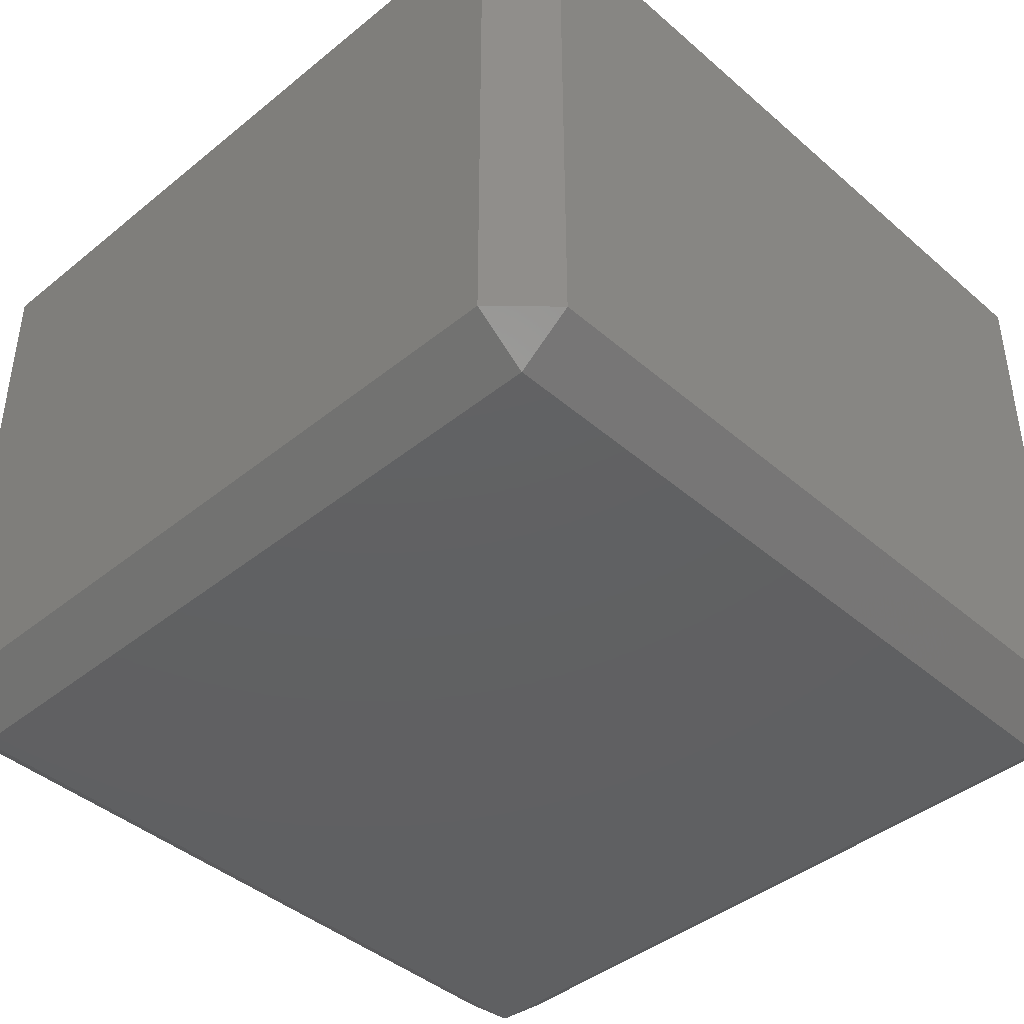
<metadata>
{"format":"stl","ext":"stl","renderer":"f3d","projection":"perspective","resolution":1024,"background":"white","views":[{"elev":-42.3,"azim":-45.9,"up":"+Z"}]}
</metadata>
<code>
# stl→obj: 384 verts, 764 faces
v -0.04667 -0.04667 -0.04005
v -0.04667 -0.0534 -0.035
v -0.0534 -0.04667 -0.035
v -0.04667 -0.03333 -0.04005
v -0.0534 -0.03333 -0.035
v -0.04667 -0.02 -0.04005
v -0.0534 -0.02 -0.035
v -0.04667 -0.006667 -0.04005
v -0.0534 -0.006667 -0.035
v -0.04667 0.006667 -0.04005
v -0.0534 0.006667 -0.035
v -0.04667 0.02 -0.04005
v -0.0534 0.02 -0.035
v -0.04667 0.03333 -0.04005
v -0.0534 0.03333 -0.035
v -0.04667 0.04667 -0.04005
v -0.0534 0.04667 -0.035
v -0.04667 0.0534 -0.035
v -0.03333 -0.04667 -0.04005
v -0.03333 -0.0534 -0.035
v -0.03333 -0.03333 -0.04005
v -0.03333 -0.02 -0.04005
v -0.03333 -0.006667 -0.04005
v -0.03333 0.006667 -0.04005
v -0.03333 0.02 -0.04005
v -0.03333 0.03333 -0.04005
v -0.03333 0.04667 -0.04005
v -0.03333 0.0534 -0.035
v -0.02 -0.04667 -0.04005
v -0.02 -0.0534 -0.035
v -0.02 -0.03333 -0.04005
v -0.02 -0.02 -0.04005
v -0.02 -0.006667 -0.04005
v -0.02 0.006667 -0.04005
v -0.02 0.02 -0.04005
v -0.02 0.03333 -0.04005
v -0.02 0.04667 -0.04005
v -0.02 0.0534 -0.035
v -0.006667 -0.04667 -0.04005
v -0.006667 -0.0534 -0.035
v -0.006667 -0.03333 -0.04005
v -0.006667 -0.02 -0.04005
v -0.006667 -0.006667 -0.04005
v -0.006667 0.006667 -0.04005
v -0.006667 0.02 -0.04005
v -0.006667 0.03333 -0.04005
v -0.006667 0.04667 -0.04005
v -0.006667 0.0534 -0.035
v 0.006667 -0.04667 -0.04005
v 0.006667 -0.0534 -0.035
v 0.006667 -0.03333 -0.04005
v 0.006667 -0.02 -0.04005
v 0.006667 -0.006667 -0.04005
v 0.006667 0.006667 -0.04005
v 0.006667 0.02 -0.04005
v 0.006667 0.03333 -0.04005
v 0.006667 0.04667 -0.04005
v 0.006667 0.0534 -0.035
v 0.02 -0.04667 -0.04005
v 0.02 -0.0534 -0.035
v 0.02 -0.03333 -0.04005
v 0.02 -0.02 -0.04005
v 0.02 -0.006667 -0.04005
v 0.02 0.006667 -0.04005
v 0.02 0.02 -0.04005
v 0.02 0.03333 -0.04005
v 0.02 0.04667 -0.04005
v 0.02 0.0534 -0.035
v 0.03333 -0.04667 -0.04005
v 0.03333 -0.0534 -0.035
v 0.03333 -0.03333 -0.04005
v 0.03333 -0.02 -0.04005
v 0.03333 -0.006667 -0.04005
v 0.03333 0.006667 -0.04005
v 0.03333 0.02 -0.04005
v 0.03333 0.03333 -0.04005
v 0.03333 0.04667 -0.04005
v 0.03333 0.0534 -0.035
v 0.04667 -0.04667 -0.04005
v 0.04667 -0.0534 -0.035
v 0.04667 -0.03333 -0.04005
v 0.04667 -0.02 -0.04005
v 0.04667 -0.006667 -0.04005
v 0.04667 0.006667 -0.04005
v 0.04667 0.02 -0.04005
v 0.04667 0.03333 -0.04005
v 0.04667 0.04667 -0.04005
v 0.04667 0.0534 -0.035
v 0.0534 -0.04667 -0.035
v 0.0534 -0.03333 -0.035
v 0.0534 -0.02 -0.035
v 0.0534 -0.006667 -0.035
v 0.0534 0.006667 -0.035
v 0.0534 0.02 -0.035
v 0.0534 0.03333 -0.035
v 0.0534 0.04667 -0.035
v -0.04667 -0.0534 -0.025
v -0.0534 -0.04667 -0.025
v -0.0534 -0.03333 -0.025
v -0.0534 -0.02 -0.025
v -0.0534 -0.006667 -0.025
v -0.0534 0.006667 -0.025
v -0.0534 0.02 -0.025
v -0.0534 0.03333 -0.025
v -0.0534 0.04667 -0.025
v -0.04667 0.0534 -0.025
v -0.03333 -0.0534 -0.025
v -0.03333 0.0534 -0.025
v -0.02 -0.0534 -0.025
v -0.02 0.0534 -0.025
v -0.006667 -0.0534 -0.025
v -0.006667 0.0534 -0.025
v 0.006667 -0.0534 -0.025
v 0.006667 0.0534 -0.025
v 0.02 -0.0534 -0.025
v 0.02 0.0534 -0.025
v 0.03333 -0.0534 -0.025
v 0.03333 0.0534 -0.025
v 0.04667 -0.0534 -0.025
v 0.04667 0.0534 -0.025
v 0.0534 -0.04667 -0.025
v 0.0534 -0.03333 -0.025
v 0.0534 -0.02 -0.025
v 0.0534 -0.006667 -0.025
v 0.0534 0.006667 -0.025
v 0.0534 0.02 -0.025
v 0.0534 0.03333 -0.025
v 0.0534 0.04667 -0.025
v -0.04667 -0.0534 -0.015
v -0.0534 -0.04667 -0.015
v -0.0534 -0.03333 -0.015
v -0.0534 -0.02 -0.015
v -0.0534 -0.006667 -0.015
v -0.0534 0.006667 -0.015
v -0.0534 0.02 -0.015
v -0.0534 0.03333 -0.015
v -0.0534 0.04667 -0.015
v -0.04667 0.0534 -0.015
v -0.03333 -0.0534 -0.015
v -0.03333 0.0534 -0.015
v -0.02 -0.0534 -0.015
v -0.02 0.0534 -0.015
v -0.006667 -0.0534 -0.015
v -0.006667 0.0534 -0.015
v 0.006667 -0.0534 -0.015
v 0.006667 0.0534 -0.015
v 0.02 -0.0534 -0.015
v 0.02 0.0534 -0.015
v 0.03333 -0.0534 -0.015
v 0.03333 0.0534 -0.015
v 0.04667 -0.0534 -0.015
v 0.04667 0.0534 -0.015
v 0.0534 -0.04667 -0.015
v 0.0534 -0.03333 -0.015
v 0.0534 -0.02 -0.015
v 0.0534 -0.006667 -0.015
v 0.0534 0.006667 -0.015
v 0.0534 0.02 -0.015
v 0.0534 0.03333 -0.015
v 0.0534 0.04667 -0.015
v -0.04667 -0.0534 -0.005
v -0.0534 -0.04667 -0.005
v -0.0534 -0.03333 -0.005
v -0.0534 -0.02 -0.005
v -0.0534 -0.006667 -0.005
v -0.0534 0.006667 -0.005
v -0.0534 0.02 -0.005
v -0.0534 0.03333 -0.005
v -0.0534 0.04667 -0.005
v -0.04667 0.0534 -0.005
v -0.03333 -0.0534 -0.005
v -0.03333 0.0534 -0.005
v -0.02 -0.0534 -0.005
v -0.02 0.0534 -0.005
v -0.006667 -0.0534 -0.005
v -0.006667 0.0534 -0.005
v 0.006667 -0.0534 -0.005
v 0.006667 0.0534 -0.005
v 0.02 -0.0534 -0.005
v 0.02 0.0534 -0.005
v 0.03333 -0.0534 -0.005
v 0.03333 0.0534 -0.005
v 0.04667 -0.0534 -0.005
v 0.04667 0.0534 -0.005
v 0.0534 -0.04667 -0.005
v 0.0534 -0.03333 -0.005
v 0.0534 -0.02 -0.005
v 0.0534 -0.006667 -0.005
v 0.0534 0.006667 -0.005
v 0.0534 0.02 -0.005
v 0.0534 0.03333 -0.005
v 0.0534 0.04667 -0.005
v -0.04667 -0.0534 0.005
v -0.0534 -0.04667 0.005
v -0.0534 -0.03333 0.005
v -0.0534 -0.02 0.005
v -0.0534 -0.006667 0.005
v -0.0534 0.006667 0.005
v -0.0534 0.02 0.005
v -0.0534 0.03333 0.005
v -0.0534 0.04667 0.005
v -0.04667 0.0534 0.005
v -0.03333 -0.0534 0.005
v -0.03333 0.0534 0.005
v -0.02 -0.0534 0.005
v -0.02 0.0534 0.005
v -0.006667 -0.0534 0.005
v -0.006667 0.0534 0.005
v 0.006667 -0.0534 0.005
v 0.006667 0.0534 0.005
v 0.02 -0.0534 0.005
v 0.02 0.0534 0.005
v 0.03333 -0.0534 0.005
v 0.03333 0.0534 0.005
v 0.04667 -0.0534 0.005
v 0.04667 0.0534 0.005
v 0.0534 -0.04667 0.005
v 0.0534 -0.03333 0.005
v 0.0534 -0.02 0.005
v 0.0534 -0.006667 0.005
v 0.0534 0.006667 0.005
v 0.0534 0.02 0.005
v 0.0534 0.03333 0.005
v 0.0534 0.04667 0.005
v -0.04667 -0.0534 0.015
v -0.0534 -0.04667 0.015
v -0.0534 -0.03333 0.015
v -0.0534 -0.02 0.015
v -0.0534 -0.006667 0.015
v -0.0534 0.006667 0.015
v -0.0534 0.02 0.015
v -0.0534 0.03333 0.015
v -0.0534 0.04667 0.015
v -0.04667 0.0534 0.015
v -0.03333 -0.0534 0.015
v -0.03333 0.0534 0.015
v -0.02 -0.0534 0.015
v -0.02 0.0534 0.015
v -0.006667 -0.0534 0.015
v -0.006667 0.0534 0.015
v 0.006667 -0.0534 0.015
v 0.006667 0.0534 0.015
v 0.02 -0.0534 0.015
v 0.02 0.0534 0.015
v 0.03333 -0.0534 0.015
v 0.03333 0.0534 0.015
v 0.04667 -0.0534 0.015
v 0.04667 0.0534 0.015
v 0.0534 -0.04667 0.015
v 0.0534 -0.03333 0.015
v 0.0534 -0.02 0.015
v 0.0534 -0.006667 0.015
v 0.0534 0.006667 0.015
v 0.0534 0.02 0.015
v 0.0534 0.03333 0.015
v 0.0534 0.04667 0.015
v -0.04667 -0.0534 0.025
v -0.0534 -0.04667 0.025
v -0.0534 -0.03333 0.025
v -0.0534 -0.02 0.025
v -0.0534 -0.006667 0.025
v -0.0534 0.006667 0.025
v -0.0534 0.02 0.025
v -0.0534 0.03333 0.025
v -0.0534 0.04667 0.025
v -0.04667 0.0534 0.025
v -0.03333 -0.0534 0.025
v -0.03333 0.0534 0.025
v -0.02 -0.0534 0.025
v -0.02 0.0534 0.025
v -0.006667 -0.0534 0.025
v -0.006667 0.0534 0.025
v 0.006667 -0.0534 0.025
v 0.006667 0.0534 0.025
v 0.02 -0.0534 0.025
v 0.02 0.0534 0.025
v 0.03333 -0.0534 0.025
v 0.03333 0.0534 0.025
v 0.04667 -0.0534 0.025
v 0.04667 0.0534 0.025
v 0.0534 -0.04667 0.025
v 0.0534 -0.03333 0.025
v 0.0534 -0.02 0.025
v 0.0534 -0.006667 0.025
v 0.0534 0.006667 0.025
v 0.0534 0.02 0.025
v 0.0534 0.03333 0.025
v 0.0534 0.04667 0.025
v -0.04667 -0.0534 0.035
v -0.0534 -0.04667 0.035
v -0.0534 -0.03333 0.035
v -0.0534 -0.02 0.035
v -0.0534 -0.006667 0.035
v -0.0534 0.006667 0.035
v -0.0534 0.02 0.035
v -0.0534 0.03333 0.035
v -0.0534 0.04667 0.035
v -0.04667 0.0534 0.035
v -0.03333 -0.0534 0.035
v -0.03333 0.0534 0.035
v -0.02 -0.0534 0.035
v -0.02 0.0534 0.035
v -0.006667 -0.0534 0.035
v -0.006667 0.0534 0.035
v 0.006667 -0.0534 0.035
v 0.006667 0.0534 0.035
v 0.02 -0.0534 0.035
v 0.02 0.0534 0.035
v 0.03333 -0.0534 0.035
v 0.03333 0.0534 0.035
v 0.04667 -0.0534 0.035
v 0.04667 0.0534 0.035
v 0.0534 -0.04667 0.035
v 0.0534 -0.03333 0.035
v 0.0534 -0.02 0.035
v 0.0534 -0.006667 0.035
v 0.0534 0.006667 0.035
v 0.0534 0.02 0.035
v 0.0534 0.03333 0.035
v 0.0534 0.04667 0.035
v -0.04667 -0.04667 0.04005
v -0.04667 -0.03333 0.04005
v -0.04667 -0.02 0.04005
v -0.04667 -0.006667 0.04005
v -0.04667 0.006667 0.04005
v -0.04667 0.02 0.04005
v -0.04667 0.03333 0.04005
v -0.04667 0.04667 0.04005
v -0.03333 -0.04667 0.04005
v -0.03333 -0.03333 0.04005
v -0.03333 -0.02 0.04005
v -0.03333 -0.006667 0.04005
v -0.03333 0.006667 0.04005
v -0.03333 0.02 0.04005
v -0.03333 0.03333 0.04005
v -0.03333 0.04667 0.04005
v -0.02 -0.04667 0.04005
v -0.02 -0.03333 0.04005
v -0.02 -0.02 0.04005
v -0.02 -0.006667 0.04005
v -0.02 0.006667 0.04005
v -0.02 0.02 0.04005
v -0.02 0.03333 0.04005
v -0.02 0.04667 0.04005
v -0.006667 -0.04667 0.04005
v -0.006667 -0.03333 0.04005
v -0.006667 -0.02 0.04005
v -0.006667 -0.006667 0.04005
v -0.006667 0.006667 0.04005
v -0.006667 0.02 0.04005
v -0.006667 0.03333 0.04005
v -0.006667 0.04667 0.04005
v 0.006667 -0.04667 0.04005
v 0.006667 -0.03333 0.04005
v 0.006667 -0.02 0.04005
v 0.006667 -0.006667 0.04005
v 0.006667 0.006667 0.04005
v 0.006667 0.02 0.04005
v 0.006667 0.03333 0.04005
v 0.006667 0.04667 0.04005
v 0.02 -0.04667 0.04005
v 0.02 -0.03333 0.04005
v 0.02 -0.02 0.04005
v 0.02 -0.006667 0.04005
v 0.02 0.006667 0.04005
v 0.02 0.02 0.04005
v 0.02 0.03333 0.04005
v 0.02 0.04667 0.04005
v 0.03333 -0.04667 0.04005
v 0.03333 -0.03333 0.04005
v 0.03333 -0.02 0.04005
v 0.03333 -0.006667 0.04005
v 0.03333 0.006667 0.04005
v 0.03333 0.02 0.04005
v 0.03333 0.03333 0.04005
v 0.03333 0.04667 0.04005
v 0.04667 -0.04667 0.04005
v 0.04667 -0.03333 0.04005
v 0.04667 -0.02 0.04005
v 0.04667 -0.006667 0.04005
v 0.04667 0.006667 0.04005
v 0.04667 0.02 0.04005
v 0.04667 0.03333 0.04005
v 0.04667 0.04667 0.04005
f 1 2 3
f 1 3 4
f 4 3 5
f 4 5 6
f 6 5 7
f 6 7 8
f 8 7 9
f 8 9 10
f 10 9 11
f 10 11 12
f 12 11 13
f 12 13 14
f 14 13 15
f 14 15 16
f 16 15 17
f 16 17 18
f 1 19 2
f 2 19 20
f 1 4 19
f 19 4 21
f 4 6 21
f 21 6 22
f 6 8 22
f 22 8 23
f 8 10 23
f 23 10 24
f 10 12 24
f 24 12 25
f 12 14 25
f 25 14 26
f 14 16 26
f 26 16 27
f 16 18 27
f 27 18 28
f 19 29 20
f 20 29 30
f 19 21 29
f 29 21 31
f 21 22 31
f 31 22 32
f 22 23 32
f 32 23 33
f 23 24 33
f 33 24 34
f 24 25 34
f 34 25 35
f 25 26 35
f 35 26 36
f 26 27 36
f 36 27 37
f 27 28 37
f 37 28 38
f 29 39 30
f 30 39 40
f 29 31 39
f 39 31 41
f 31 32 41
f 41 32 42
f 32 33 42
f 42 33 43
f 33 34 43
f 43 34 44
f 34 35 44
f 44 35 45
f 35 36 45
f 45 36 46
f 36 37 46
f 46 37 47
f 37 38 47
f 47 38 48
f 39 49 40
f 40 49 50
f 39 41 49
f 49 41 51
f 41 42 51
f 51 42 52
f 42 43 52
f 52 43 53
f 43 44 53
f 53 44 54
f 44 45 54
f 54 45 55
f 45 46 55
f 55 46 56
f 46 47 56
f 56 47 57
f 47 48 57
f 57 48 58
f 49 59 50
f 50 59 60
f 49 51 59
f 59 51 61
f 51 52 61
f 61 52 62
f 52 53 62
f 62 53 63
f 53 54 63
f 63 54 64
f 54 55 64
f 64 55 65
f 55 56 65
f 65 56 66
f 56 57 66
f 66 57 67
f 57 58 67
f 67 58 68
f 59 69 60
f 60 69 70
f 59 61 69
f 69 61 71
f 61 62 71
f 71 62 72
f 62 63 72
f 72 63 73
f 63 64 73
f 73 64 74
f 64 65 74
f 74 65 75
f 65 66 75
f 75 66 76
f 66 67 76
f 76 67 77
f 67 68 77
f 77 68 78
f 69 79 70
f 70 79 80
f 69 71 79
f 79 71 81
f 71 72 81
f 81 72 82
f 72 73 82
f 82 73 83
f 73 74 83
f 83 74 84
f 74 75 84
f 84 75 85
f 75 76 85
f 85 76 86
f 76 77 86
f 86 77 87
f 77 78 87
f 87 78 88
f 79 89 80
f 79 81 89
f 89 81 90
f 81 82 90
f 90 82 91
f 82 83 91
f 91 83 92
f 83 84 92
f 92 84 93
f 84 85 93
f 93 85 94
f 85 86 94
f 94 86 95
f 86 87 95
f 95 87 96
f 87 88 96
f 2 97 3
f 3 97 98
f 3 98 5
f 5 98 99
f 5 99 7
f 7 99 100
f 7 100 9
f 9 100 101
f 9 101 11
f 11 101 102
f 11 102 13
f 13 102 103
f 13 103 15
f 15 103 104
f 15 104 17
f 17 104 105
f 17 105 18
f 18 105 106
f 20 107 2
f 2 107 97
f 28 18 108
f 108 18 106
f 30 109 20
f 20 109 107
f 38 28 110
f 110 28 108
f 40 111 30
f 30 111 109
f 48 38 112
f 112 38 110
f 50 113 40
f 40 113 111
f 58 48 114
f 114 48 112
f 60 115 50
f 50 115 113
f 68 58 116
f 116 58 114
f 70 117 60
f 60 117 115
f 78 68 118
f 118 68 116
f 80 119 70
f 70 119 117
f 88 78 120
f 120 78 118
f 80 89 119
f 119 89 121
f 89 90 121
f 121 90 122
f 90 91 122
f 122 91 123
f 91 92 123
f 123 92 124
f 92 93 124
f 124 93 125
f 93 94 125
f 125 94 126
f 94 95 126
f 126 95 127
f 95 96 127
f 127 96 128
f 96 88 128
f 128 88 120
f 97 129 98
f 98 129 130
f 98 130 99
f 99 130 131
f 99 131 100
f 100 131 132
f 100 132 101
f 101 132 133
f 101 133 102
f 102 133 134
f 102 134 103
f 103 134 135
f 103 135 104
f 104 135 136
f 104 136 105
f 105 136 137
f 105 137 106
f 106 137 138
f 107 139 97
f 97 139 129
f 108 106 140
f 140 106 138
f 109 141 107
f 107 141 139
f 110 108 142
f 142 108 140
f 111 143 109
f 109 143 141
f 112 110 144
f 144 110 142
f 113 145 111
f 111 145 143
f 114 112 146
f 146 112 144
f 115 147 113
f 113 147 145
f 116 114 148
f 148 114 146
f 117 149 115
f 115 149 147
f 118 116 150
f 150 116 148
f 119 151 117
f 117 151 149
f 120 118 152
f 152 118 150
f 119 121 151
f 151 121 153
f 121 122 153
f 153 122 154
f 122 123 154
f 154 123 155
f 123 124 155
f 155 124 156
f 124 125 156
f 156 125 157
f 125 126 157
f 157 126 158
f 126 127 158
f 158 127 159
f 127 128 159
f 159 128 160
f 128 120 160
f 160 120 152
f 129 161 130
f 130 161 162
f 130 162 131
f 131 162 163
f 131 163 132
f 132 163 164
f 132 164 133
f 133 164 165
f 133 165 134
f 134 165 166
f 134 166 135
f 135 166 167
f 135 167 136
f 136 167 168
f 136 168 137
f 137 168 169
f 137 169 138
f 138 169 170
f 139 171 129
f 129 171 161
f 140 138 172
f 172 138 170
f 141 173 139
f 139 173 171
f 142 140 174
f 174 140 172
f 143 175 141
f 141 175 173
f 144 142 176
f 176 142 174
f 145 177 143
f 143 177 175
f 146 144 178
f 178 144 176
f 147 179 145
f 145 179 177
f 148 146 180
f 180 146 178
f 149 181 147
f 147 181 179
f 150 148 182
f 182 148 180
f 151 183 149
f 149 183 181
f 152 150 184
f 184 150 182
f 151 153 183
f 183 153 185
f 153 154 185
f 185 154 186
f 154 155 186
f 186 155 187
f 155 156 187
f 187 156 188
f 156 157 188
f 188 157 189
f 157 158 189
f 189 158 190
f 158 159 190
f 190 159 191
f 159 160 191
f 191 160 192
f 160 152 192
f 192 152 184
f 161 193 162
f 162 193 194
f 162 194 163
f 163 194 195
f 163 195 164
f 164 195 196
f 164 196 165
f 165 196 197
f 165 197 166
f 166 197 198
f 166 198 167
f 167 198 199
f 167 199 168
f 168 199 200
f 168 200 169
f 169 200 201
f 169 201 170
f 170 201 202
f 171 203 161
f 161 203 193
f 172 170 204
f 204 170 202
f 173 205 171
f 171 205 203
f 174 172 206
f 206 172 204
f 175 207 173
f 173 207 205
f 176 174 208
f 208 174 206
f 177 209 175
f 175 209 207
f 178 176 210
f 210 176 208
f 179 211 177
f 177 211 209
f 180 178 212
f 212 178 210
f 181 213 179
f 179 213 211
f 182 180 214
f 214 180 212
f 183 215 181
f 181 215 213
f 184 182 216
f 216 182 214
f 183 185 215
f 215 185 217
f 185 186 217
f 217 186 218
f 186 187 218
f 218 187 219
f 187 188 219
f 219 188 220
f 188 189 220
f 220 189 221
f 189 190 221
f 221 190 222
f 190 191 222
f 222 191 223
f 191 192 223
f 223 192 224
f 192 184 224
f 224 184 216
f 193 225 194
f 194 225 226
f 194 226 195
f 195 226 227
f 195 227 196
f 196 227 228
f 196 228 197
f 197 228 229
f 197 229 198
f 198 229 230
f 198 230 199
f 199 230 231
f 199 231 200
f 200 231 232
f 200 232 201
f 201 232 233
f 201 233 202
f 202 233 234
f 203 235 193
f 193 235 225
f 204 202 236
f 236 202 234
f 205 237 203
f 203 237 235
f 206 204 238
f 238 204 236
f 207 239 205
f 205 239 237
f 208 206 240
f 240 206 238
f 209 241 207
f 207 241 239
f 210 208 242
f 242 208 240
f 211 243 209
f 209 243 241
f 212 210 244
f 244 210 242
f 213 245 211
f 211 245 243
f 214 212 246
f 246 212 244
f 215 247 213
f 213 247 245
f 216 214 248
f 248 214 246
f 215 217 247
f 247 217 249
f 217 218 249
f 249 218 250
f 218 219 250
f 250 219 251
f 219 220 251
f 251 220 252
f 220 221 252
f 252 221 253
f 221 222 253
f 253 222 254
f 222 223 254
f 254 223 255
f 223 224 255
f 255 224 256
f 224 216 256
f 256 216 248
f 225 257 226
f 226 257 258
f 226 258 227
f 227 258 259
f 227 259 228
f 228 259 260
f 228 260 229
f 229 260 261
f 229 261 230
f 230 261 262
f 230 262 231
f 231 262 263
f 231 263 232
f 232 263 264
f 232 264 233
f 233 264 265
f 233 265 234
f 234 265 266
f 235 267 225
f 225 267 257
f 236 234 268
f 268 234 266
f 237 269 235
f 235 269 267
f 238 236 270
f 270 236 268
f 239 271 237
f 237 271 269
f 240 238 272
f 272 238 270
f 241 273 239
f 239 273 271
f 242 240 274
f 274 240 272
f 243 275 241
f 241 275 273
f 244 242 276
f 276 242 274
f 245 277 243
f 243 277 275
f 246 244 278
f 278 244 276
f 247 279 245
f 245 279 277
f 248 246 280
f 280 246 278
f 247 249 279
f 279 249 281
f 249 250 281
f 281 250 282
f 250 251 282
f 282 251 283
f 251 252 283
f 283 252 284
f 252 253 284
f 284 253 285
f 253 254 285
f 285 254 286
f 254 255 286
f 286 255 287
f 255 256 287
f 287 256 288
f 256 248 288
f 288 248 280
f 257 289 258
f 258 289 290
f 258 290 259
f 259 290 291
f 259 291 260
f 260 291 292
f 260 292 261
f 261 292 293
f 261 293 262
f 262 293 294
f 262 294 263
f 263 294 295
f 263 295 264
f 264 295 296
f 264 296 265
f 265 296 297
f 265 297 266
f 266 297 298
f 267 299 257
f 257 299 289
f 268 266 300
f 300 266 298
f 269 301 267
f 267 301 299
f 270 268 302
f 302 268 300
f 271 303 269
f 269 303 301
f 272 270 304
f 304 270 302
f 273 305 271
f 271 305 303
f 274 272 306
f 306 272 304
f 275 307 273
f 273 307 305
f 276 274 308
f 308 274 306
f 277 309 275
f 275 309 307
f 278 276 310
f 310 276 308
f 279 311 277
f 277 311 309
f 280 278 312
f 312 278 310
f 279 281 311
f 311 281 313
f 281 282 313
f 313 282 314
f 282 283 314
f 314 283 315
f 283 284 315
f 315 284 316
f 284 285 316
f 316 285 317
f 285 286 317
f 317 286 318
f 286 287 318
f 318 287 319
f 287 288 319
f 319 288 320
f 288 280 320
f 320 280 312
f 289 321 290
f 290 321 291
f 291 321 322
f 291 322 292
f 292 322 323
f 292 323 293
f 293 323 324
f 293 324 294
f 294 324 325
f 294 325 295
f 295 325 326
f 295 326 296
f 296 326 327
f 296 327 297
f 297 327 328
f 297 328 298
f 299 329 289
f 289 329 321
f 321 329 322
f 322 329 330
f 322 330 323
f 323 330 331
f 323 331 324
f 324 331 332
f 324 332 325
f 325 332 333
f 325 333 326
f 326 333 334
f 326 334 327
f 327 334 335
f 327 335 328
f 328 335 336
f 300 298 336
f 336 298 328
f 301 337 299
f 299 337 329
f 329 337 330
f 330 337 338
f 330 338 331
f 331 338 339
f 331 339 332
f 332 339 340
f 332 340 333
f 333 340 341
f 333 341 334
f 334 341 342
f 334 342 335
f 335 342 343
f 335 343 336
f 336 343 344
f 302 300 344
f 344 300 336
f 303 345 301
f 301 345 337
f 337 345 338
f 338 345 346
f 338 346 339
f 339 346 347
f 339 347 340
f 340 347 348
f 340 348 341
f 341 348 349
f 341 349 342
f 342 349 350
f 342 350 343
f 343 350 351
f 343 351 344
f 344 351 352
f 304 302 352
f 352 302 344
f 305 353 303
f 303 353 345
f 345 353 346
f 346 353 354
f 346 354 347
f 347 354 355
f 347 355 348
f 348 355 356
f 348 356 349
f 349 356 357
f 349 357 350
f 350 357 358
f 350 358 351
f 351 358 359
f 351 359 352
f 352 359 360
f 306 304 360
f 360 304 352
f 307 361 305
f 305 361 353
f 353 361 354
f 354 361 362
f 354 362 355
f 355 362 363
f 355 363 356
f 356 363 364
f 356 364 357
f 357 364 365
f 357 365 358
f 358 365 366
f 358 366 359
f 359 366 367
f 359 367 360
f 360 367 368
f 308 306 368
f 368 306 360
f 309 369 307
f 307 369 361
f 361 369 362
f 362 369 370
f 362 370 363
f 363 370 371
f 363 371 364
f 364 371 372
f 364 372 365
f 365 372 373
f 365 373 366
f 366 373 374
f 366 374 367
f 367 374 375
f 367 375 368
f 368 375 376
f 310 308 376
f 376 308 368
f 311 377 309
f 309 377 369
f 369 377 370
f 370 377 378
f 370 378 371
f 371 378 379
f 371 379 372
f 372 379 380
f 372 380 373
f 373 380 381
f 373 381 374
f 374 381 382
f 374 382 375
f 375 382 383
f 375 383 376
f 376 383 384
f 312 310 384
f 384 310 376
f 311 313 377
f 313 314 377
f 377 314 378
f 314 315 378
f 378 315 379
f 315 316 379
f 379 316 380
f 316 317 380
f 380 317 381
f 317 318 381
f 381 318 382
f 318 319 382
f 382 319 383
f 319 320 383
f 383 320 384
f 320 312 384

</code>
